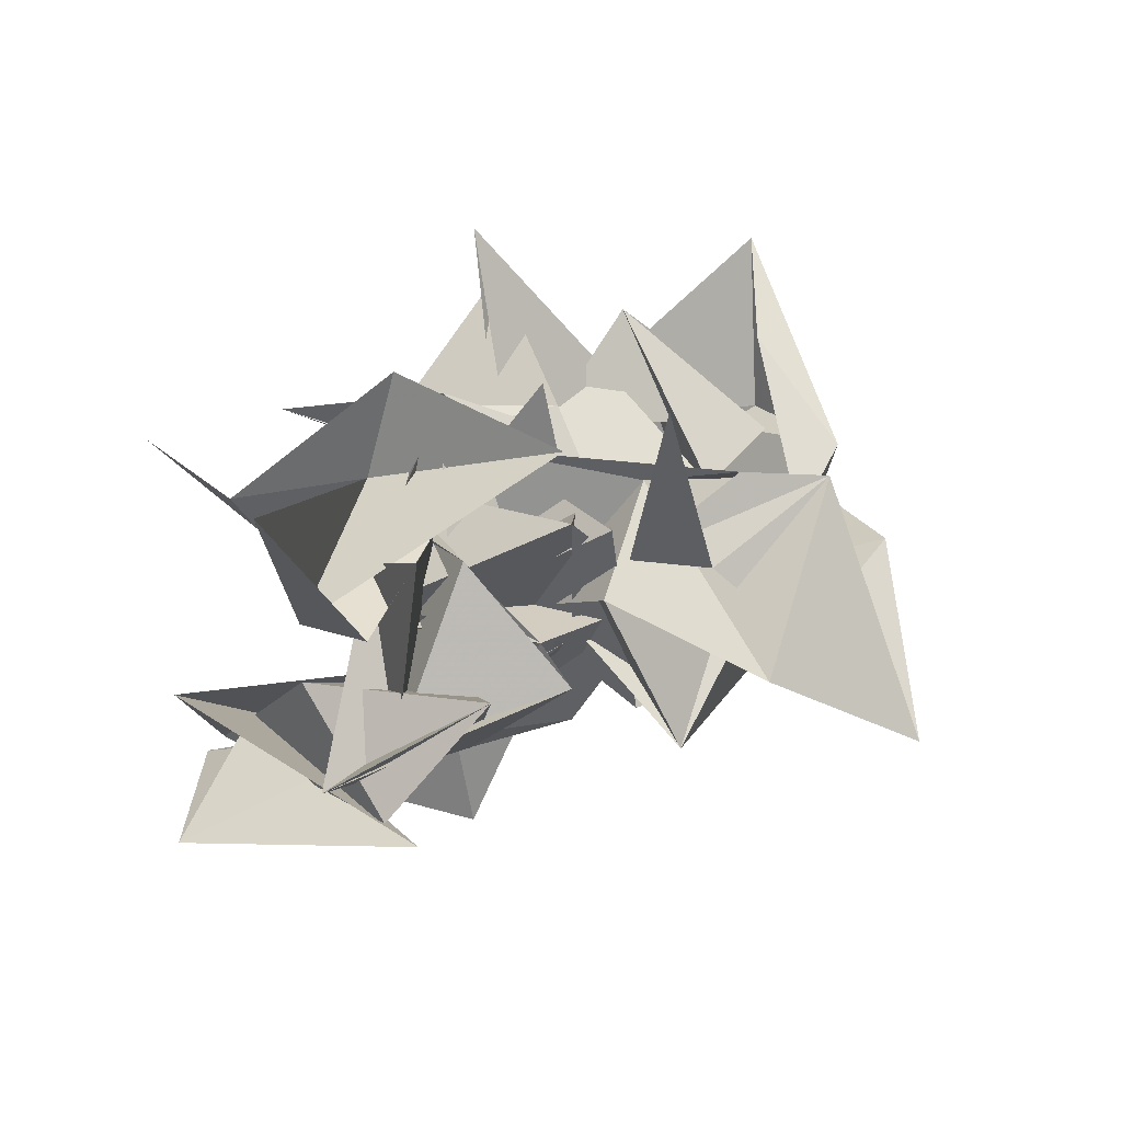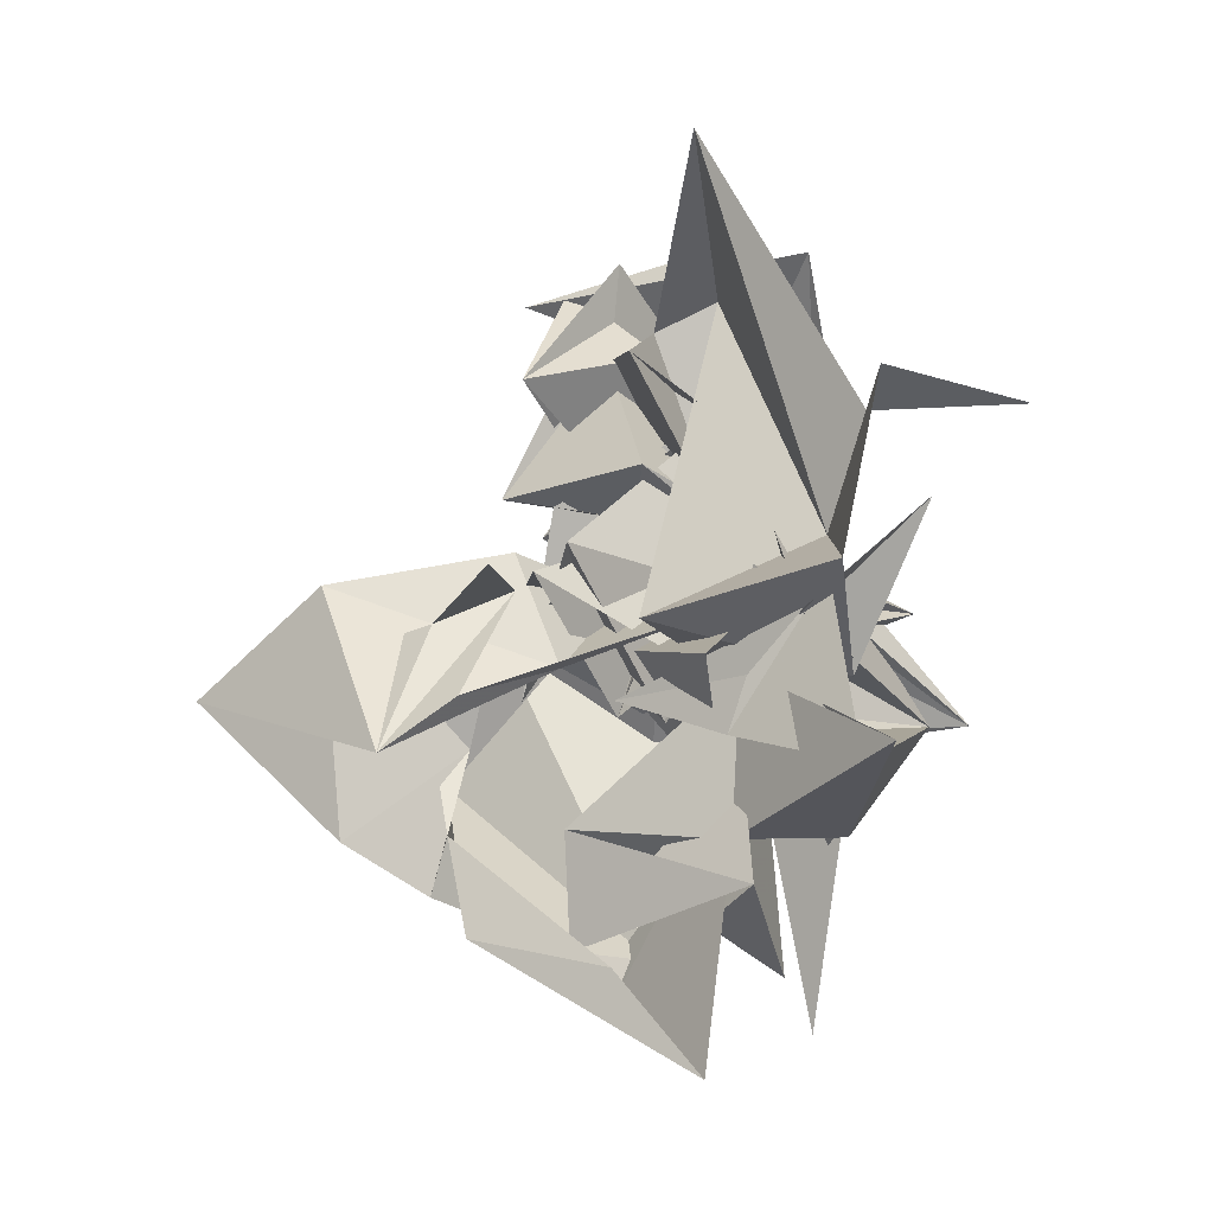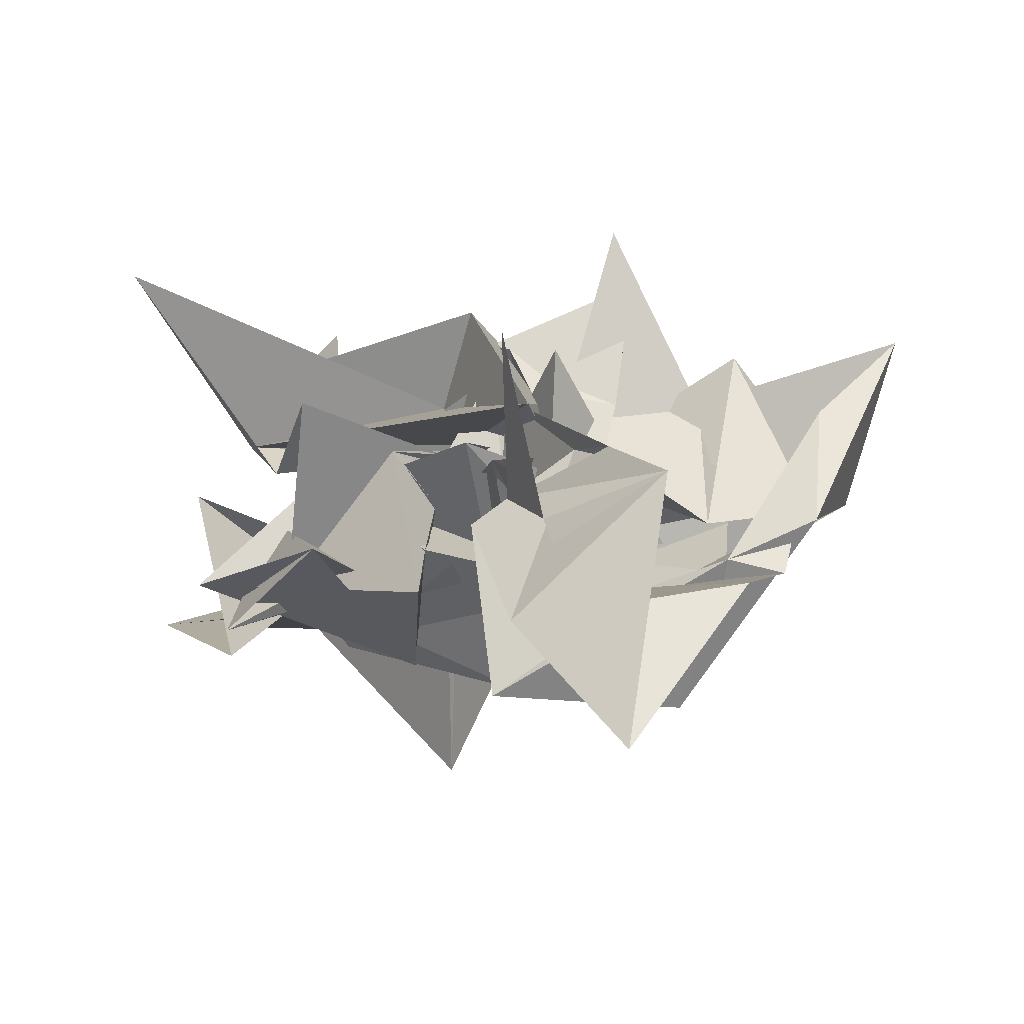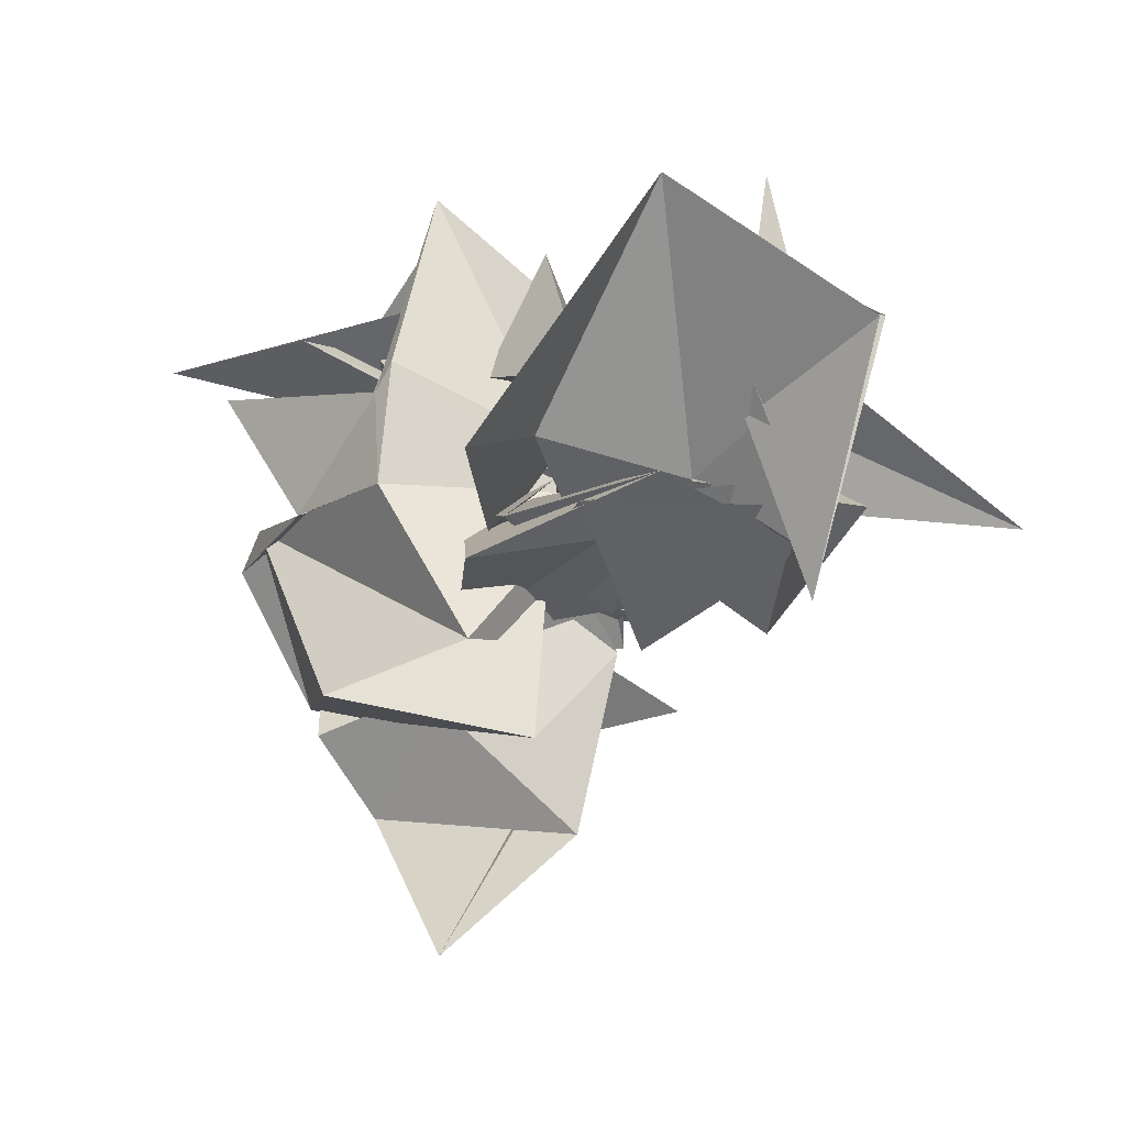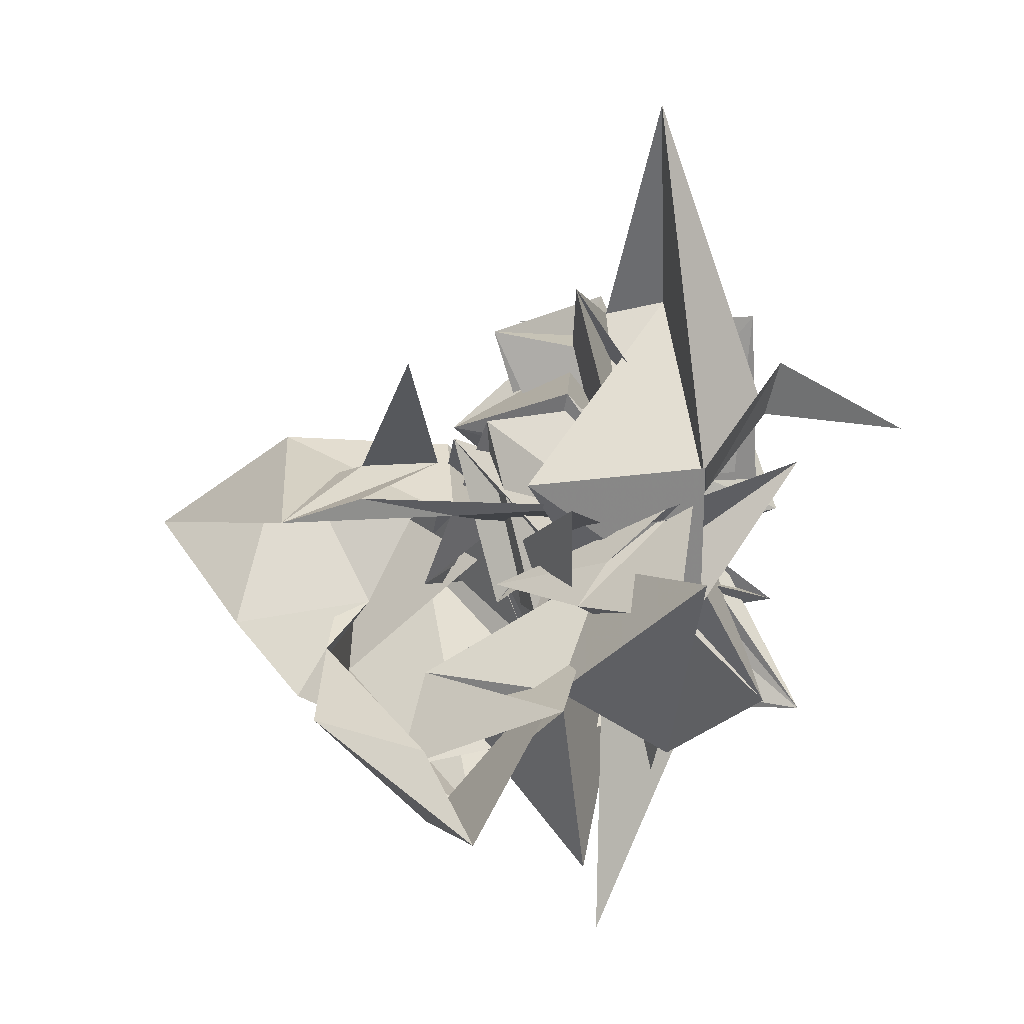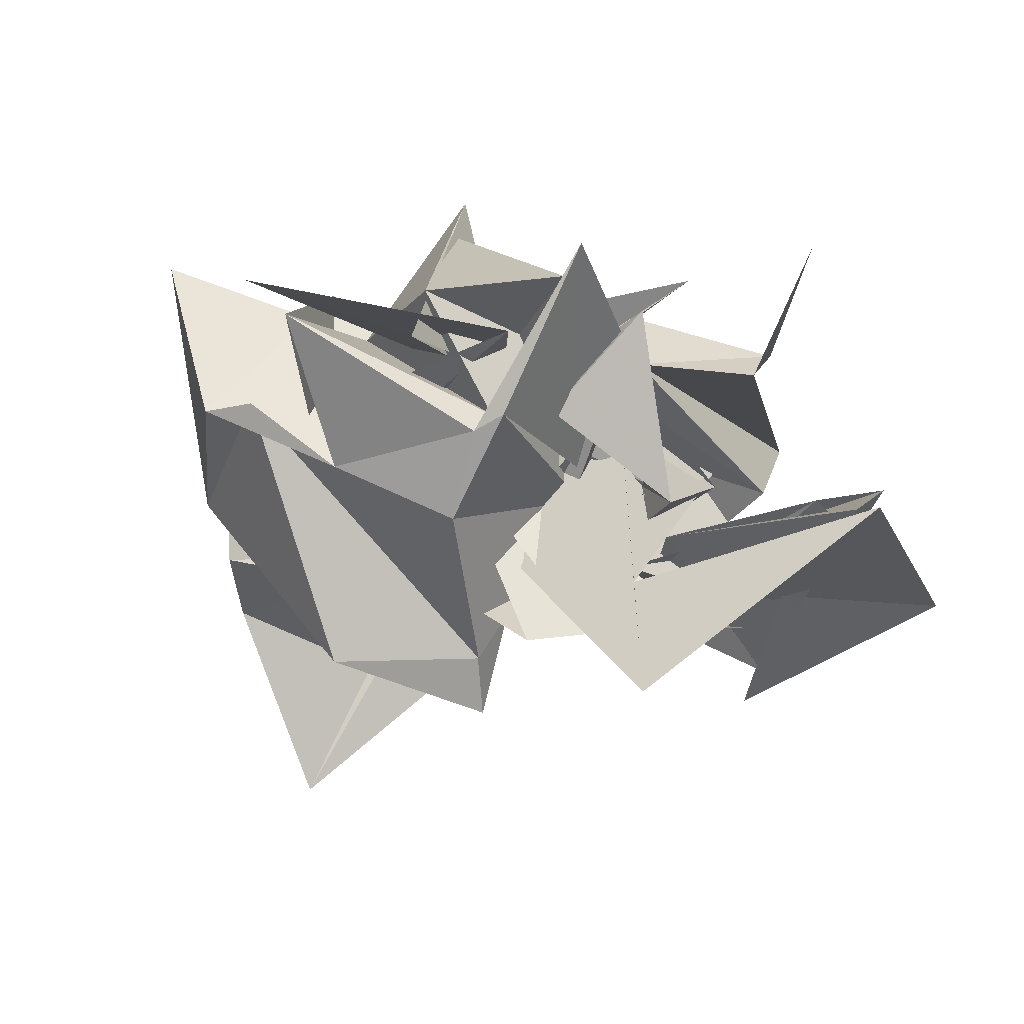
<metadata>
{"format":"obj","ext":"obj","renderer":"f3d","projection":"perspective","resolution":1024,"background":"white","views":[{"elev":51.2,"azim":131.8,"up":"+Y"},{"elev":74.3,"azim":-86.3,"up":"+Y"},{"elev":-60.0,"azim":-168.7,"up":"+Z"},{"elev":-15.7,"azim":36.4,"up":"+Z"},{"elev":53.2,"azim":-70.7,"up":"+Y"},{"elev":-64.9,"azim":-20.8,"up":"+Y"}]}
</metadata>
<code>
v  1.782  5.734  -1.127
v  2.493  5.876  -1.065
v  1.903  6.08  -1.756
v  2.388  6.253  -1.365
v  1.579  6.392  -1.416
v  1.835  6.337  -1.651
v  2.012  6.11  -2.109
v  2.112  6.237  -2.33
v  2.481  6.065  -2.744
v  2.626  6.424  -2.135
v  2.64  6.926  -1.979
v  2.242  5.755  -1.128
v  2.59  6.308  -1.383
v  2.202  6.119  -1.79
v  2.047  6.39  -1.325
v  1.802  6.012  -1.64
v  1.902  6.201  -2.007
v  2.159  6.164  -2.076
v  2.394  6.096  -2.041
v  2.74  6.304  -2.427
v  2.27  6.557  -2.229
v  2.731  6.395  -1.942
v  2.595  6.284  -1.342
v  2.339  6.728  -1.031
v  2.174  6.272  -1.378
v  1.912  5.816  -1.21
v  2.18  5.82  -1.586
v  1.912  5.961  -1.55
v  2.367  5.729  -2.115
v  2.859  5.961  -2.246
v  2.844  6.341  -1.953
v  2.53  6.444  -1.817
v  2.42  6.561  -2.048
v  2.797  6.497  -1.187
v  2.314  6.575  -1.092
v  2.254  5.986  -1.075
v  2.533  5.849  -1.3
v  2.493  5.759  -1.326
v  2.527  5.736  -1.582
v  2.759  5.819  -2.007
v  2.799  6.105  -1.713
v  2.572  5.859  -1.614
v  2.826  6.074  -1.687
v  2.729  6.423  -1.397
v  2.558  6.389  -1.367
v  2.415  6.346  -1.406
v  2.578  5.888  -0.8707
v  2.974  6.145  -1.199
v  2.587  5.886  -0.7665
v  2.55  5.756  -1.251
v  2.913  6.149  -1.58
v  2.752  6.5  -1.898
v  2.578  6.215  -1.42
v  2.68  6.076  -1.752
v  2.356  5.835  -1.386
v  2.702  6.511  -1.244
v  2.526  6.171  -1.688
v  2.7  5.954  -1.272
v  2.7  6.47  -1.241
v  2.781  6.078  -1.079
v  3.02  6.237  -1.563
v  2.767  6.466  -1.296
v  2.493  6.128  -1.676
v  3.11  5.973  -1.402
v  2.871  6.092  -1.293
v  2.55  6.593  -1.474
v  3.014  6.48  -0.9429
v  2.699  6.212  -1.272
v  2.838  6.033  -0.9336
v  3.091  5.847  -1.369
v  3.288  6.249  -1.44
v  2.823  6.528  -1.821
v  2.483  6.143  -1.556
v  2.892  5.788  -1.722
v  3.279  6.306  -1.426
v  2.931  6.146  -1.31
v  2.688  6.012  -1.725
v  2.614  6.223  -1.097
v  2.611  6.173  -1.411
v  2.875  6.046  -1.672
v  2.953  6.265  -1.496
v  3.001  6.237  -1.87
v  2.538  6.045  -1.922
v  2.843  5.699  -1.843
v  3.328  5.837  -1.674
v  2.931  6.192  -1.894
v  3.054  5.701  -1.569
v  3.116  5.352  -1.704
v  2.8  6.615  -1.164
v  2.646  6.52  -1.636
v  2.927  6.208  -1.255
v  3.057  6.453  -1.653
v  3.028  6.184  -2.005
v  3.137  5.77  -1.732
v  3.526  6.085  -1.669
v  3.412  6.096  -1.744
v  3.192  6.076  -1.771
v  3.329  5.972  -1.663
v  3.54  5.543  -1.063
v  3.339  6.502  -1.084
v  2.945  6.323  -1.185
v  3.489  6.463  -1.491
v  2.946  6.299  -1.439
v  3.439  6.124  -1.762
v  3.695  6.179  -1.747
v  3.293  6.358  -1.966
v  3.617  6.095  -1.888
v  3.146  5.958  -1.52
v  3.449  5.792  -1.2
v  3.924  5.862  -1.408
v  3.294  6.404  -0.6945
v  3.275  6.331  -1.1
v  3.653  7.099  -1.579
v  3.404  6.442  -1.645
v  3.265  6.678  -1.699
v  3.187  6.381  -1.433
v  3.059  5.858  -1.6
v  3.485  6.186  -1.463
v  3.531  5.681  -1.143
v  3.746  6.21  -1.258
v  3.6  6.071  -1.99
f 1 2 13
f 1 13 12
f 2 3 14
f 2 14 13
f 3 4 15
f 3 15 14
f 4 5 16
f 4 16 15
f 5 6 17
f 5 17 16
f 6 7 18
f 6 18 17
f 7 8 19
f 7 19 18
f 8 9 20
f 8 20 19
f 9 10 21
f 9 21 20
f 10 11 22
f 10 22 21
f 12 13 24
f 12 24 23
f 13 14 25
f 13 25 24
f 14 15 26
f 14 26 25
f 15 16 27
f 15 27 26
f 16 17 28
f 16 28 27
f 17 18 29
f 17 29 28
f 18 19 30
f 18 30 29
f 19 20 31
f 19 31 30
f 20 21 32
f 20 32 31
f 21 22 33
f 21 33 32
f 23 24 35
f 23 35 34
f 24 25 36
f 24 36 35
f 25 26 37
f 25 37 36
f 26 27 38
f 26 38 37
f 27 28 39
f 27 39 38
f 28 29 40
f 28 40 39
f 29 30 41
f 29 41 40
f 30 31 42
f 30 42 41
f 31 32 43
f 31 43 42
f 32 33 44
f 32 44 43
f 34 35 46
f 34 46 45
f 35 36 47
f 35 47 46
f 36 37 48
f 36 48 47
f 37 38 49
f 37 49 48
f 38 39 50
f 38 50 49
f 39 40 51
f 39 51 50
f 40 41 52
f 40 52 51
f 41 42 53
f 41 53 52
f 42 43 54
f 42 54 53
f 43 44 55
f 43 55 54
f 45 46 57
f 45 57 56
f 46 47 58
f 46 58 57
f 47 48 59
f 47 59 58
f 48 49 60
f 48 60 59
f 49 50 61
f 49 61 60
f 50 51 62
f 50 62 61
f 51 52 63
f 51 63 62
f 52 53 64
f 52 64 63
f 53 54 65
f 53 65 64
f 54 55 66
f 54 66 65
f 56 57 68
f 56 68 67
f 57 58 69
f 57 69 68
f 58 59 70
f 58 70 69
f 59 60 71
f 59 71 70
f 60 61 72
f 60 72 71
f 61 62 73
f 61 73 72
f 62 63 74
f 62 74 73
f 63 64 75
f 63 75 74
f 64 65 76
f 64 76 75
f 65 66 77
f 65 77 76
f 67 68 79
f 67 79 78
f 68 69 80
f 68 80 79
f 69 70 81
f 69 81 80
f 70 71 82
f 70 82 81
f 71 72 83
f 71 83 82
f 72 73 84
f 72 84 83
f 73 74 85
f 73 85 84
f 74 75 86
f 74 86 85
f 75 76 87
f 75 87 86
f 76 77 88
f 76 88 87
f 78 79 90
f 78 90 89
f 79 80 91
f 79 91 90
f 80 81 92
f 80 92 91
f 81 82 93
f 81 93 92
f 82 83 94
f 82 94 93
f 83 84 95
f 83 95 94
f 84 85 96
f 84 96 95
f 85 86 97
f 85 97 96
f 86 87 98
f 86 98 97
f 87 88 99
f 87 99 98
f 89 90 101
f 89 101 100
f 90 91 102
f 90 102 101
f 91 92 103
f 91 103 102
f 92 93 104
f 92 104 103
f 93 94 105
f 93 105 104
f 94 95 106
f 94 106 105
f 95 96 107
f 95 107 106
f 96 97 108
f 96 108 107
f 97 98 109
f 97 109 108
f 98 99 110
f 98 110 109
f 100 101 112
f 100 112 111
f 101 102 113
f 101 113 112
f 102 103 114
f 102 114 113
f 103 104 115
f 103 115 114
f 104 105 116
f 104 116 115
f 105 106 117
f 105 117 116
f 106 107 118
f 106 118 117
f 107 108 119
f 107 119 118
f 108 109 120
f 108 120 119
f 109 110 121
f 109 121 120

</code>
